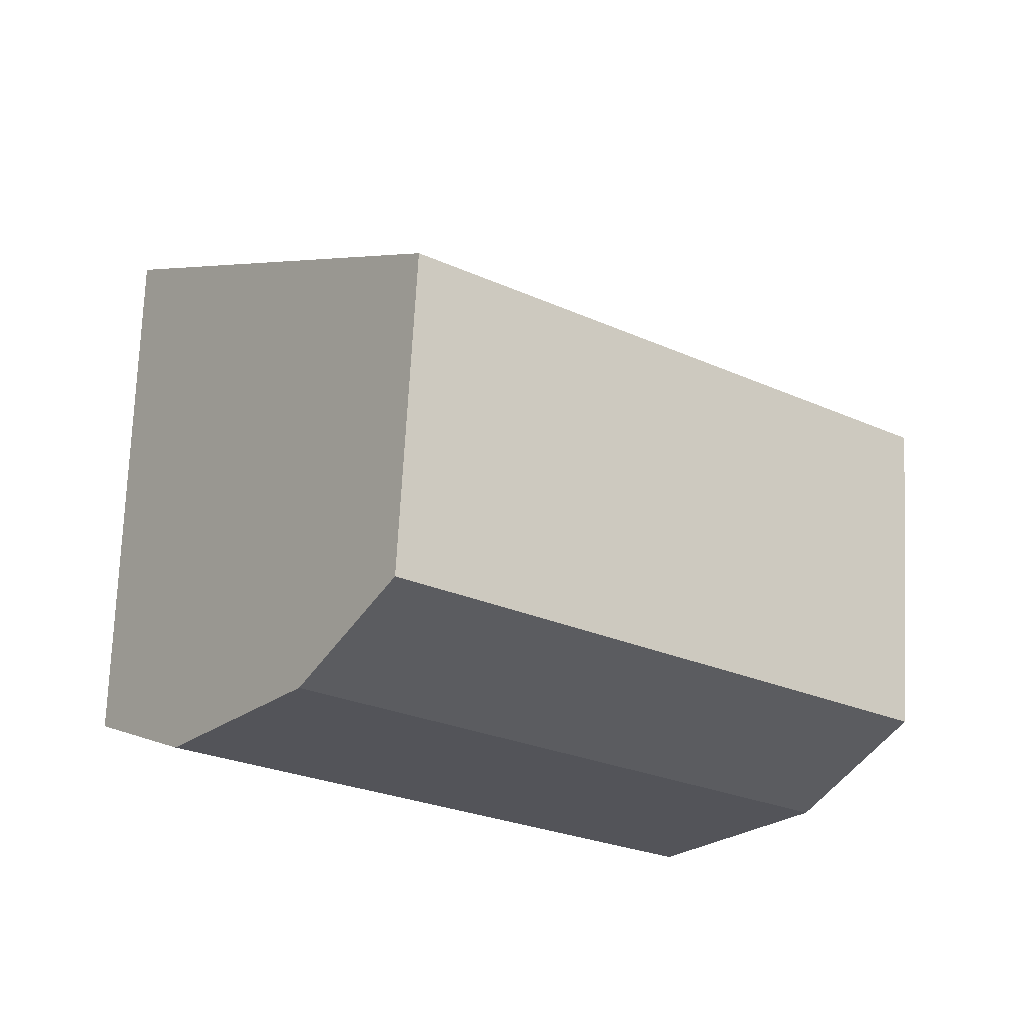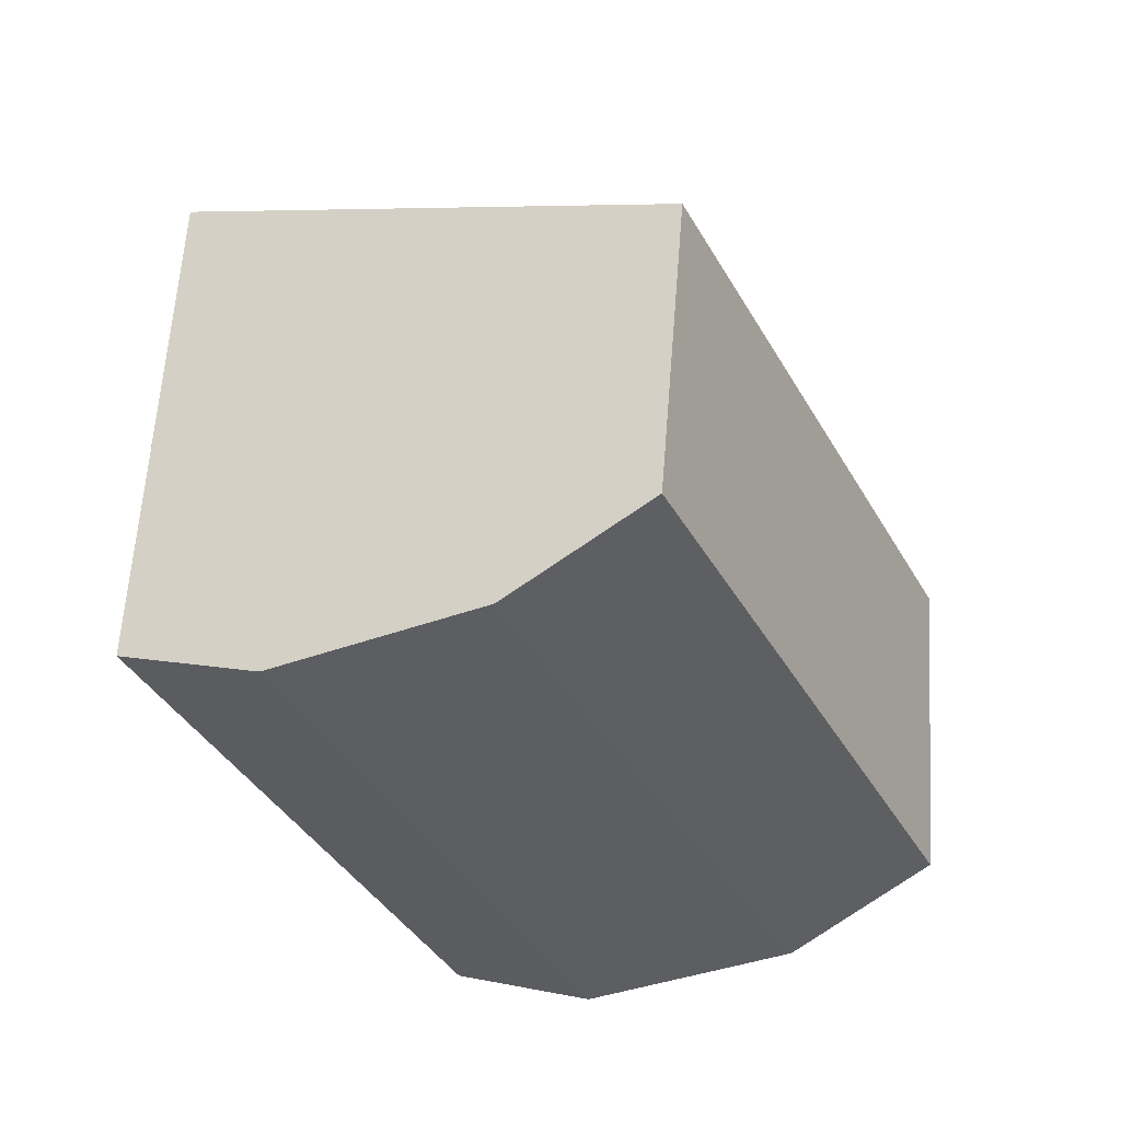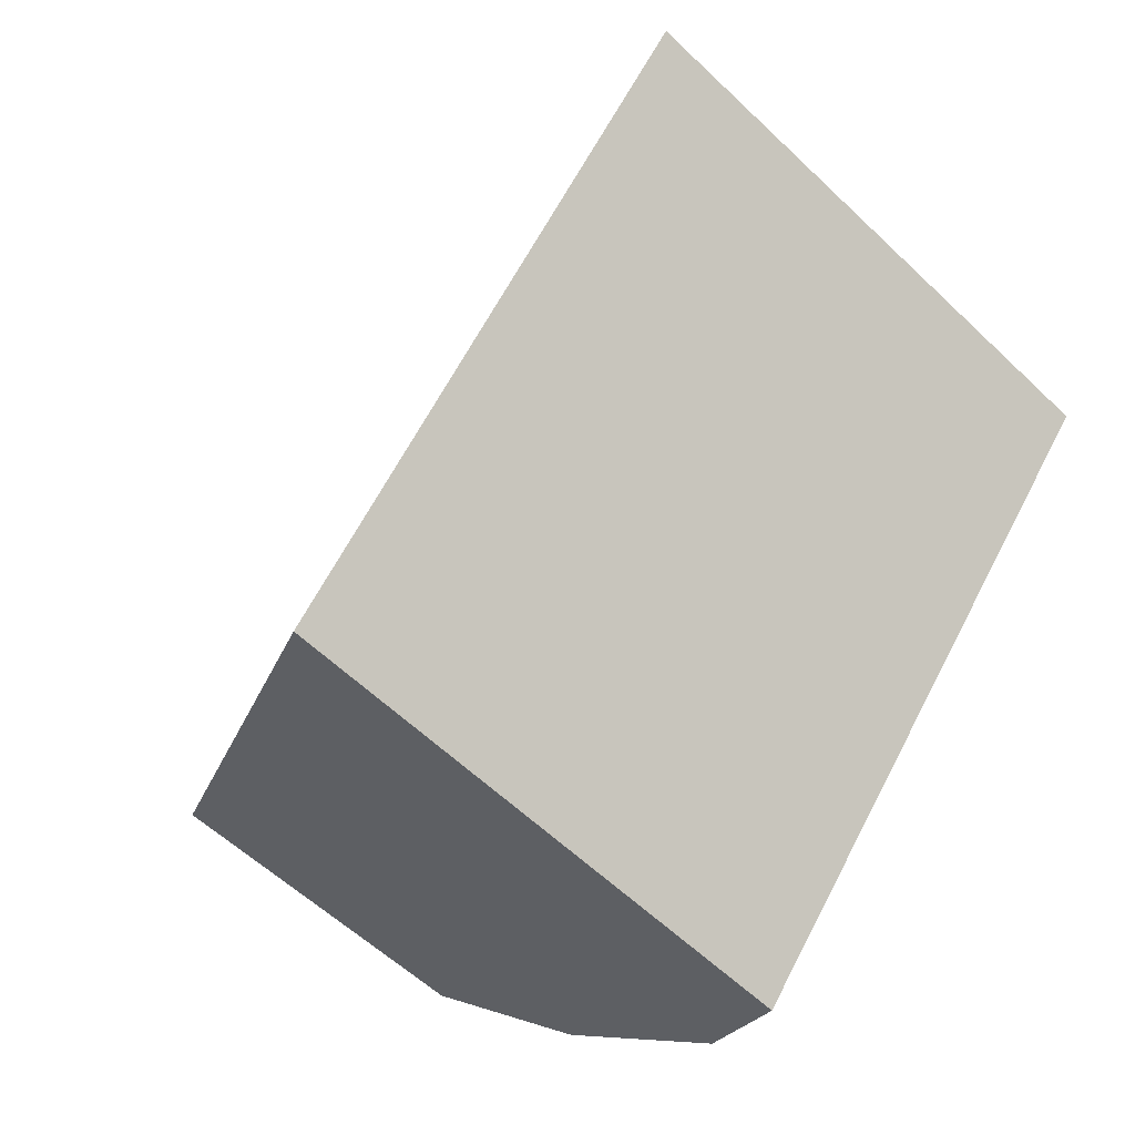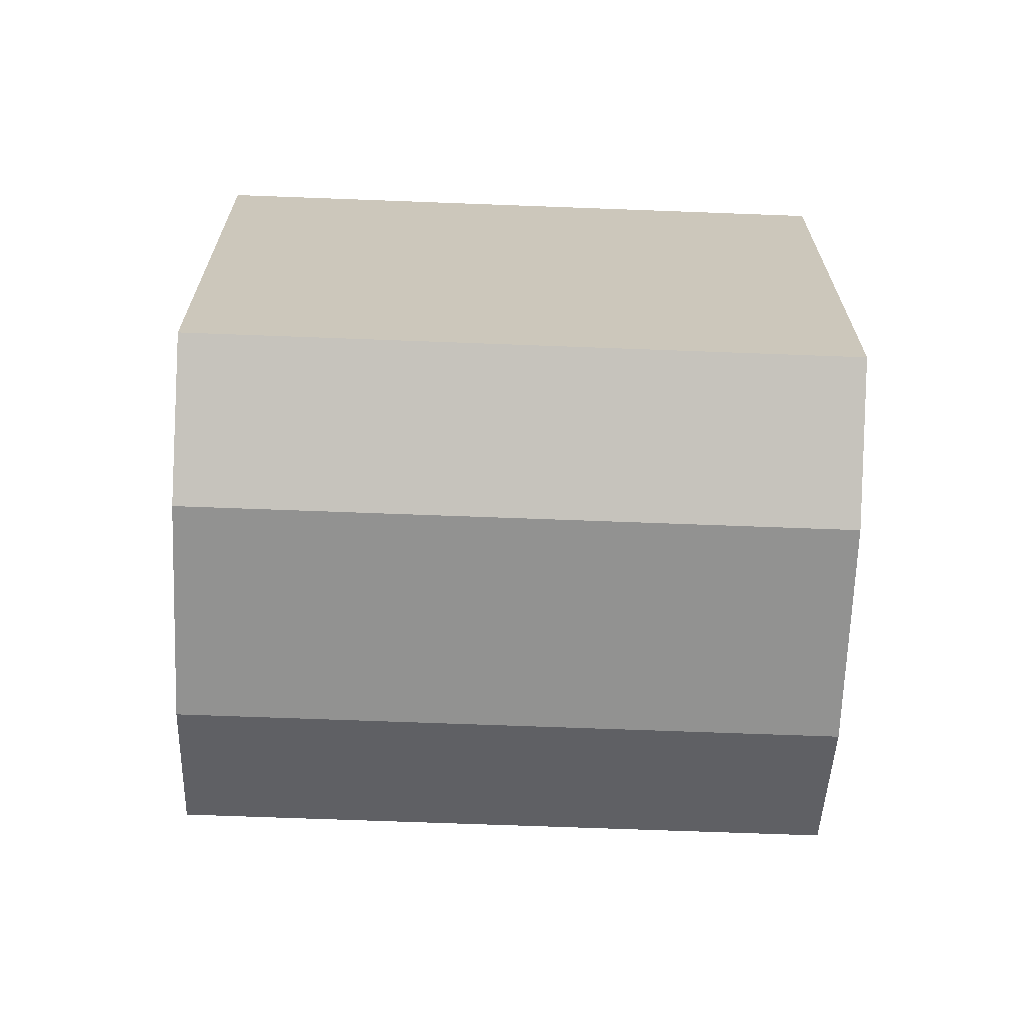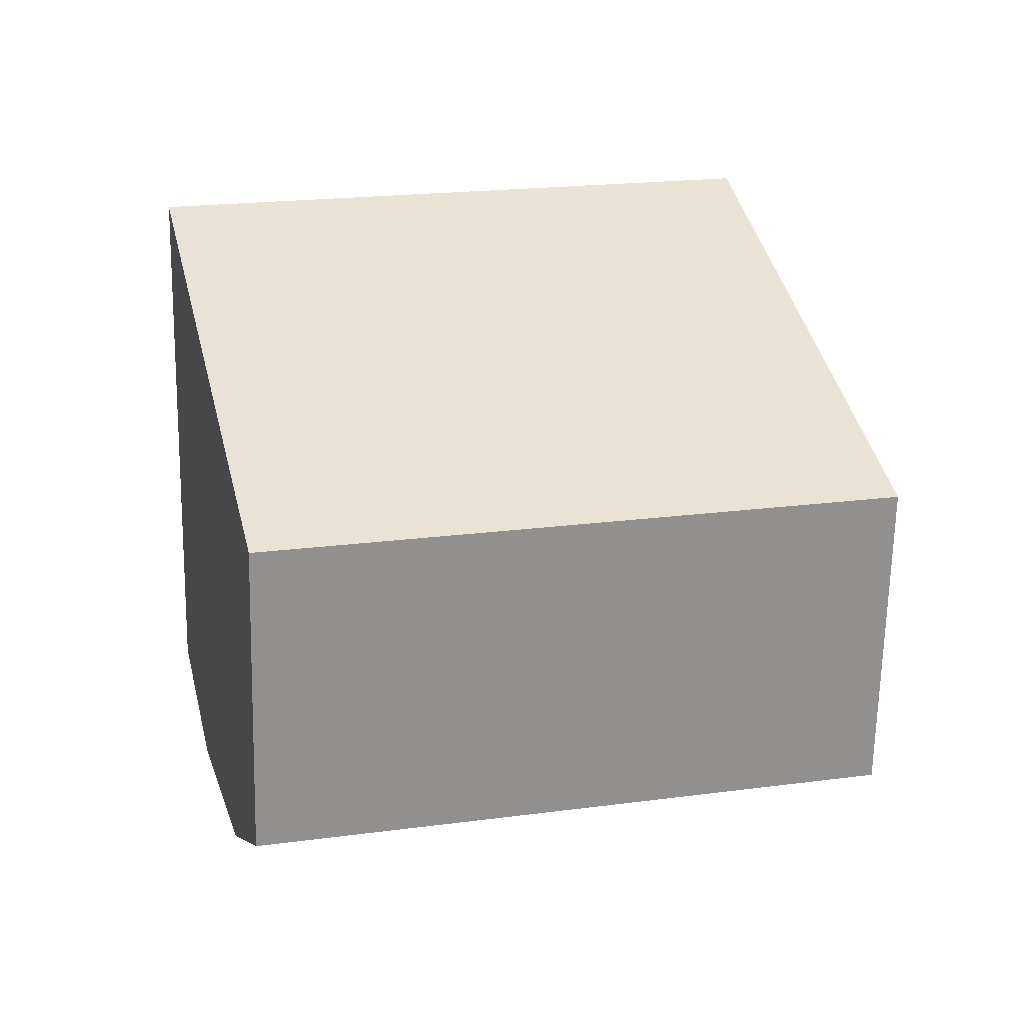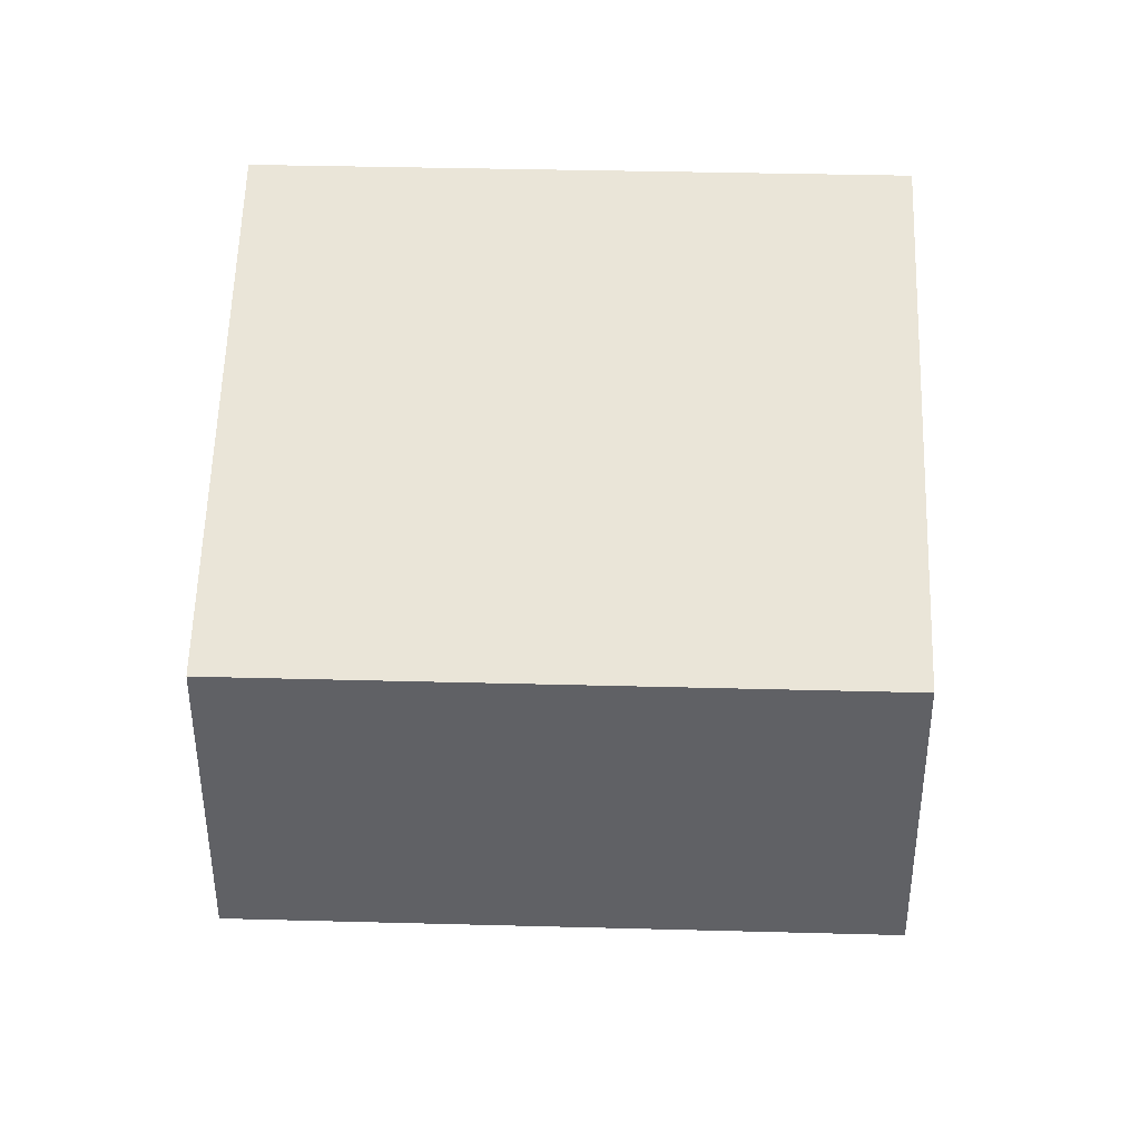
<metadata>
{"format":"obj","ext":"obj","renderer":"f3d","projection":"perspective","resolution":1024,"background":"white","views":[{"elev":-23.8,"azim":-166.7,"up":"+Z"},{"elev":-37.3,"azim":167.0,"up":"+Z"},{"elev":-56.6,"azim":43.5,"up":"+Y"},{"elev":-66.3,"azim":49.0,"up":"+Z"},{"elev":19.0,"azim":-143.4,"up":"+Z"},{"elev":36.4,"azim":-126.8,"up":"+Z"}]}
</metadata>
<code>
o board-17a_lowPoly.001_Cube.053
v -2.127 0.8325 0.8152
v -1.465 0.3001 0.328
v -1.491 0.3214 1.153
v -2.093 0.8057 0.328
v -1.912 0.6602 0.2318
v -1.646 0.4456 0.2318
v -2.091 -0.4792 0.328
v -2.118 -0.458 1.153
v -2.72 0.0264 0.328
v -2.272 -0.3337 0.2318
v -2.539 -0.1191 0.2318
v -2.753 0.05313 0.8152
f 5 2 6
f 2 1 3
f 2 4 1
f 5 4 2
f 11 10 7
f 7 8 12
f 7 12 9
f 11 7 9
f 12 1 4
f 4 5 11
f 11 5 6
f 8 3 1
f 10 6 2
f 2 3 8
f 12 4 9
f 4 11 9
f 11 6 10
f 8 1 12
f 10 2 7
f 2 8 7

</code>
